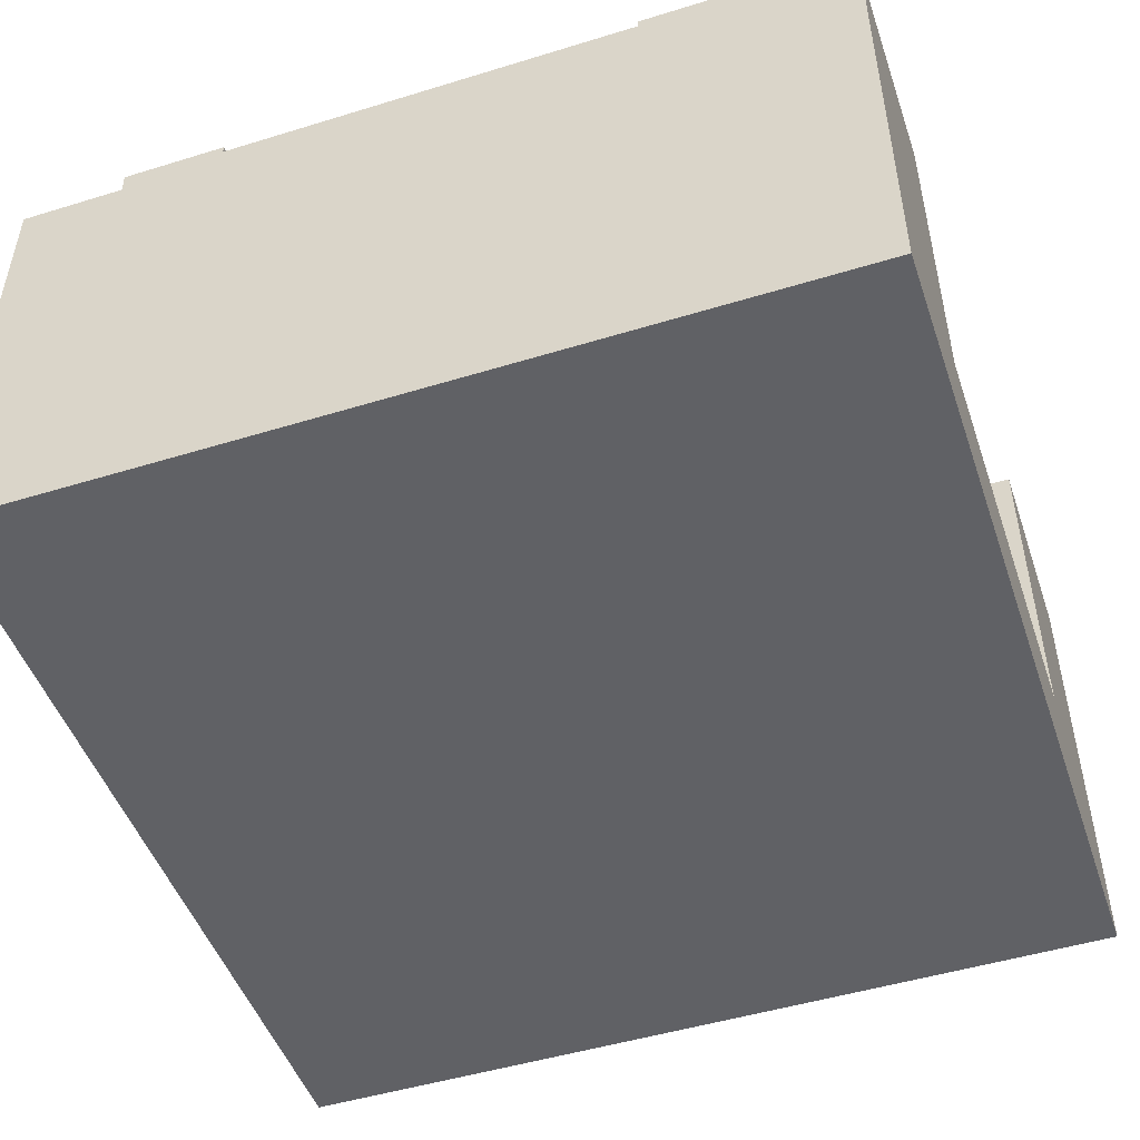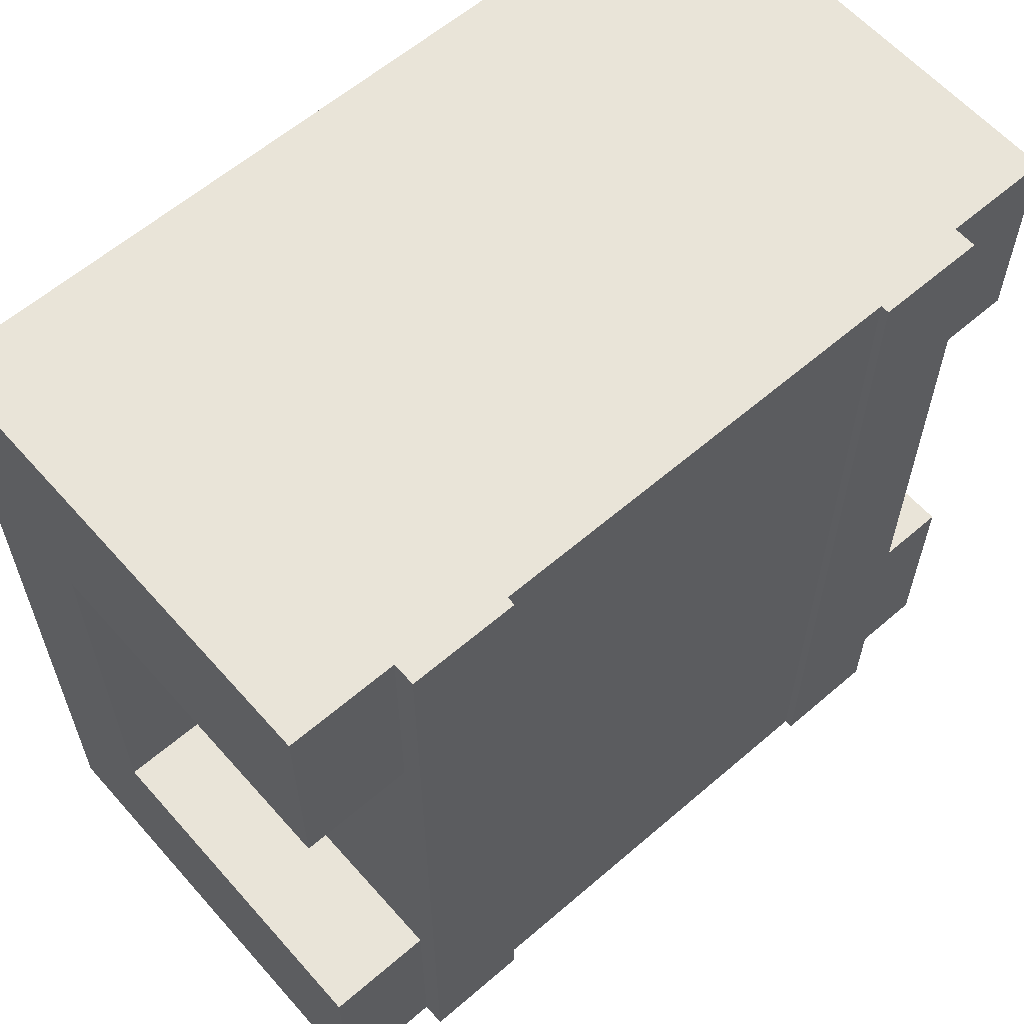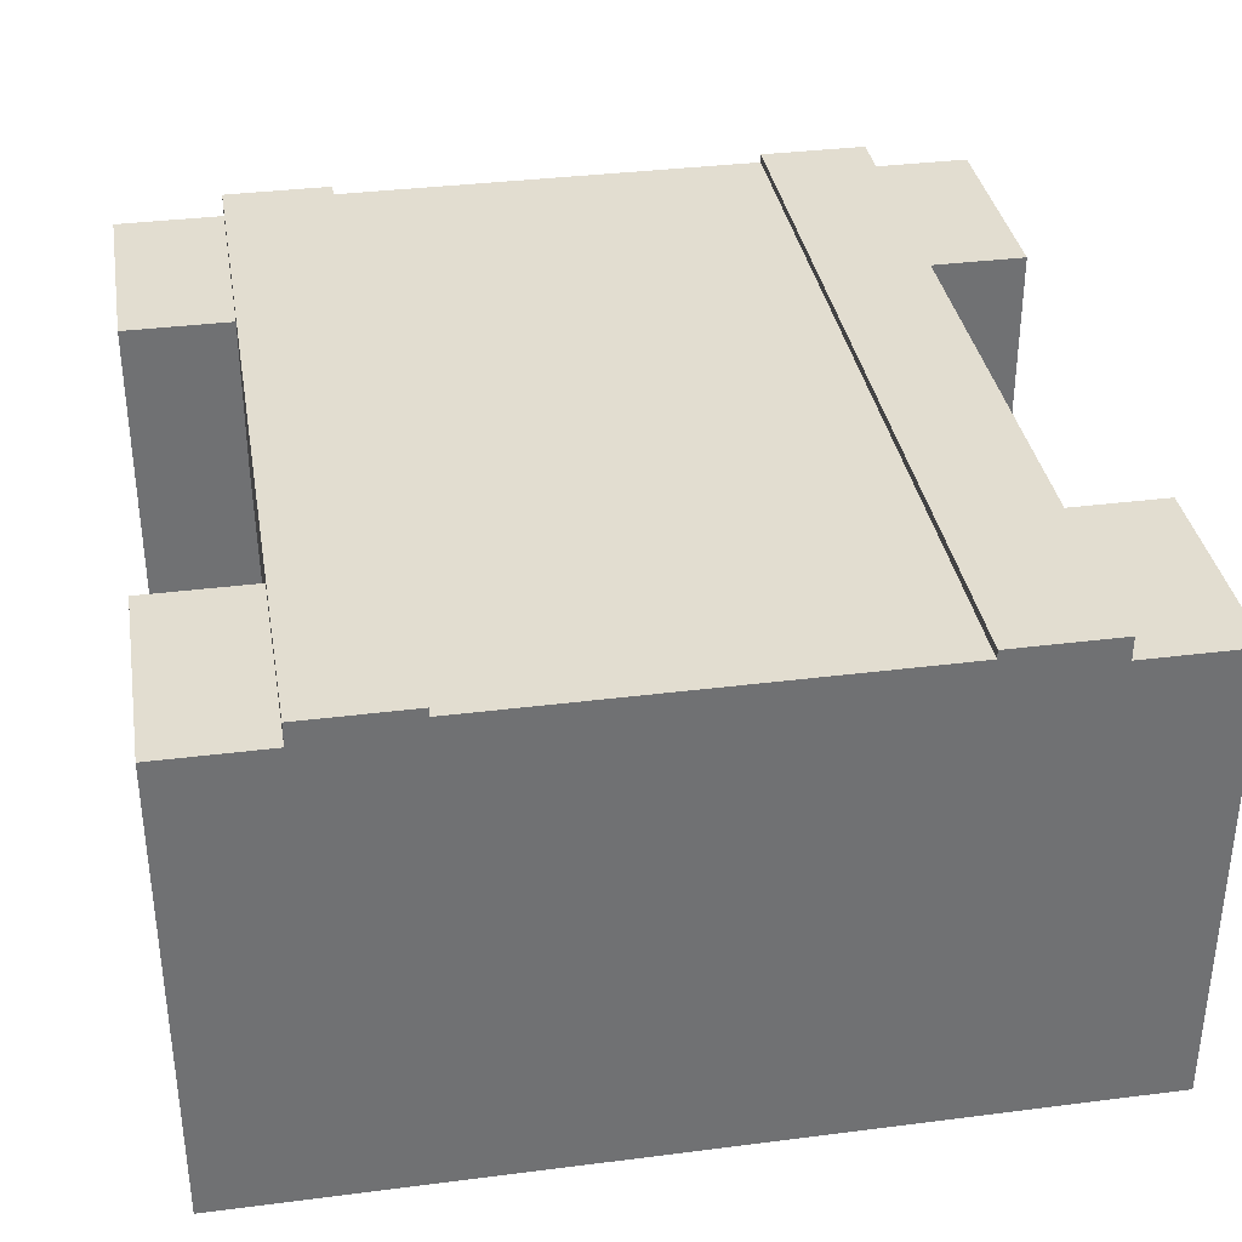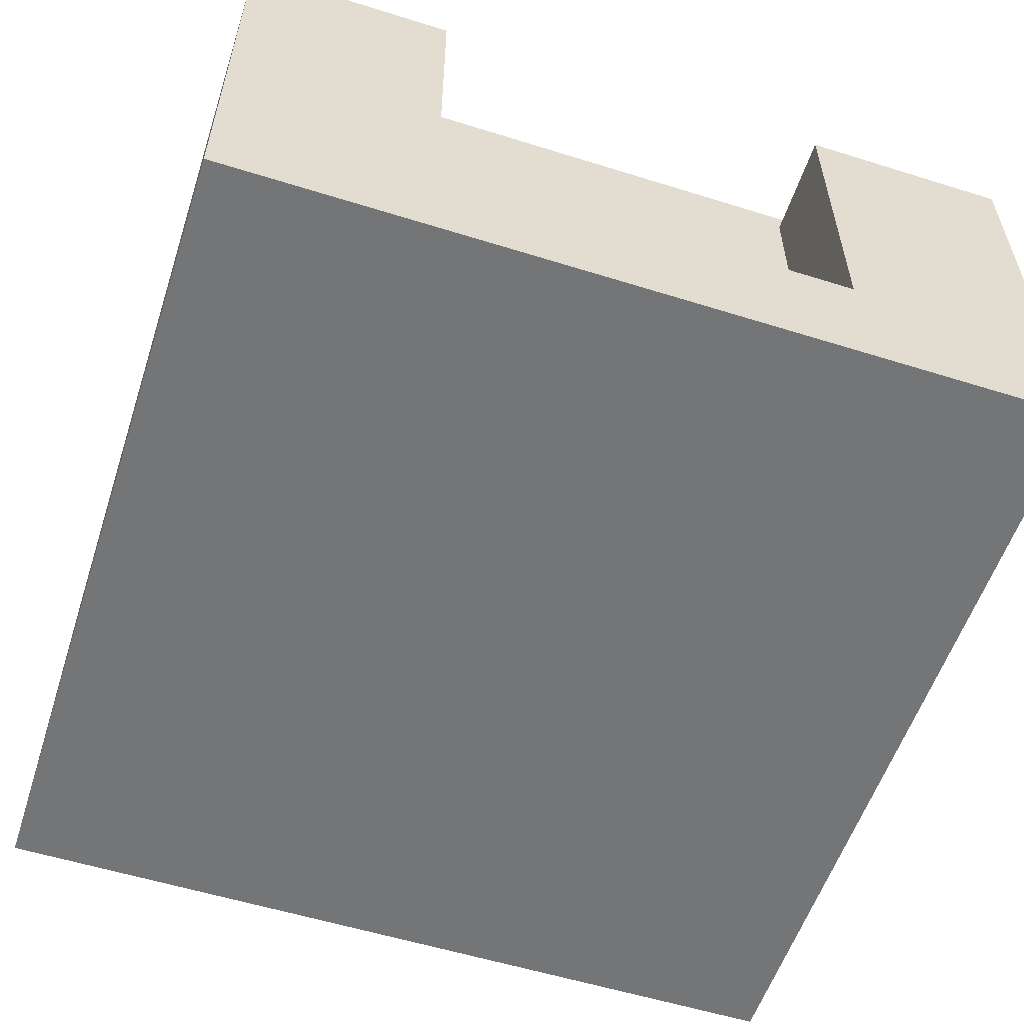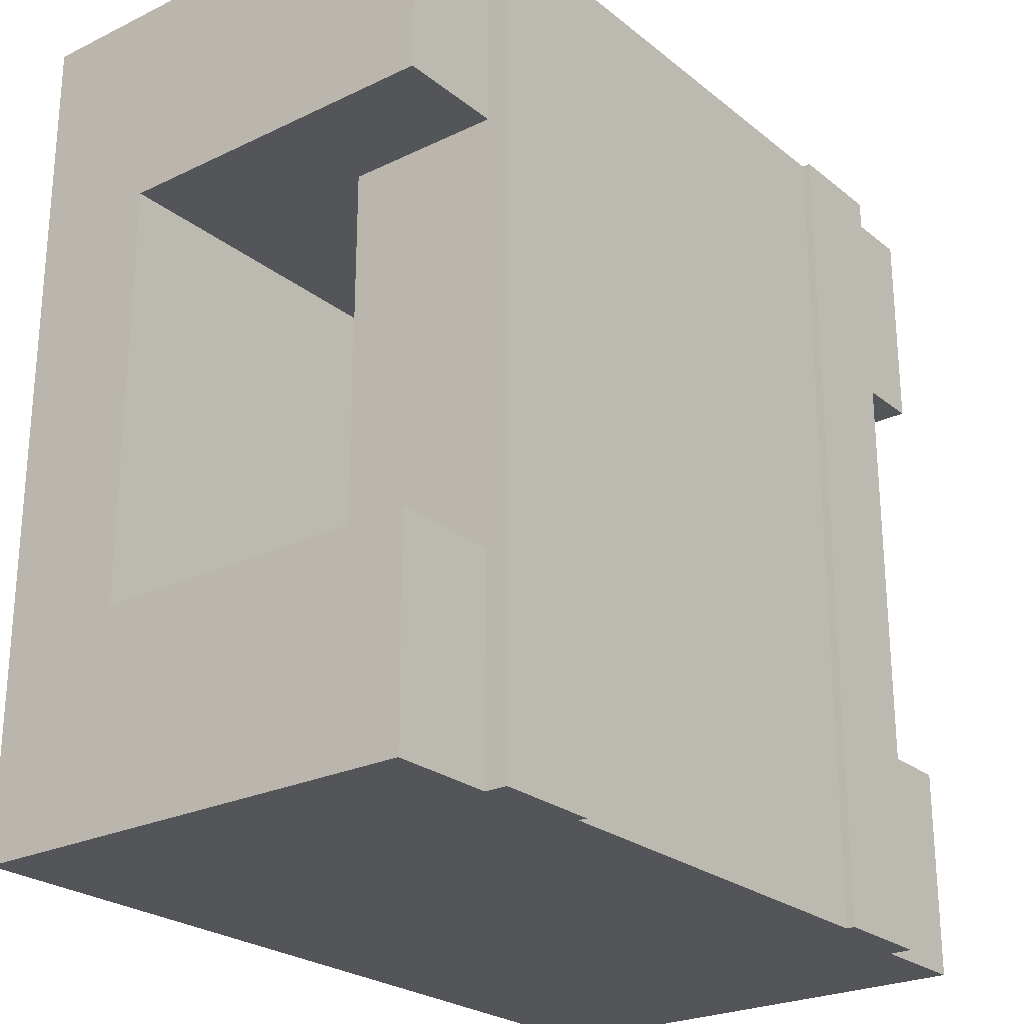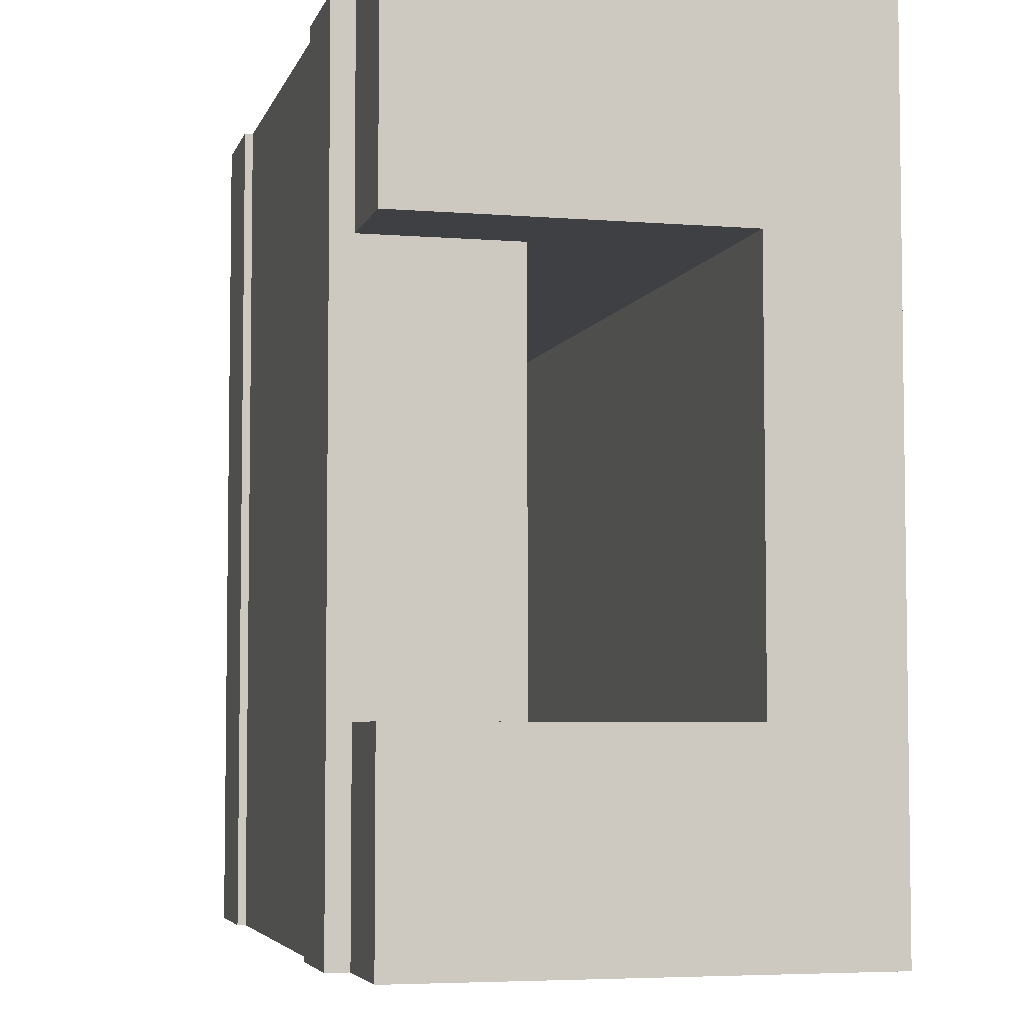
<metadata>
{"format":"obj","ext":"obj","renderer":"f3d","projection":"perspective","resolution":1024,"background":"white","views":[{"elev":-49.0,"azim":18.8,"up":"+Y"},{"elev":60.6,"azim":138.7,"up":"+Z"},{"elev":35.3,"azim":170.4,"up":"+Y"},{"elev":-56.5,"azim":71.9,"up":"+Y"},{"elev":-24.8,"azim":128.1,"up":"+Z"},{"elev":-5.0,"azim":-104.2,"up":"+Z"}]}
</metadata>
<code>
o Mesh1_Group1_Model.046
v 1.125 1.1 0.75
v -1.125 1.1 -0.75
v 1.125 1.1 -0.75
v 1.125 1.73 -1.5
v 1.125 1.65 0.75
v 1.125 1.65 -0.75
v -0.75 1.4 -1.5
v 0.75 1.4 -1.5
v 1.125 1.1 -1.5
v -0.75 1.73 -1.5
v -0.75 1.7 1.5
v -0.75 1.7 -1.5
v -1.125 1.73 -1.5
v -0.75 1.73 1.5
v -1.125 1.65 -0.75
v -1.125 1.65 0.75
v -1.125 1.73 1.5
v -1.125 1.65 1.5
v -1.125 1.1 1.5
v -0.75 1.4 1.5
v 0.75 1.7 -1.5
v 0.75 1.73 1.5
v 0.75 1.73 -1.5
v 1.125 1.73 1.5
v -1.125 1.1 0.75
v 1.125 1.65 -1.5
v 1.125 1.65 1.5
v -1.125 1.65 -1.5
v -1.125 1.1 -1.5
v 0.75 1.7 1.5
v 0.75 1.4 1.5
v 1.125 1.1 1.5
v -1.5 1.65 -1.5
v -1.5 1.65 -0.75
v -1.5 0.455 -0.75
v 1.5 0.455 -0.75
v 1.5 1.65 -0.75
v 1.5 1.65 -1.5
v 1.5 0 -1.5
v -1.5 0 -1.5
v 1.5 0 -0.75
v 1.5 0 0.75
v -1.5 0 0.75
v -1.5 0 1.5
v 1.5 0 1.5
v 1.5 1.65 1.5
v 1.5 1.65 0.75
v 1.5 0.455 0.75
v -1.5 0.455 0.75
v -1.5 1.65 1.5
v -1.5 1.65 0.75
v -1.5 0 -0.75
f 1 2 3
f 4 5 6
f 7 8 9
f 10 11 12
f 13 14 10
f 15 16 17
f 18 19 20
f 21 22 23
f 23 24 4
f 1 25 2
f 6 26 4
f 4 24 5
f 24 27 5
f 5 1 3
f 5 3 6
f 13 10 12
f 13 12 28
f 12 7 28
f 29 28 7
f 23 4 21
f 4 26 21
f 8 21 26
f 8 26 9
f 29 7 9
f 10 14 11
f 13 17 14
f 17 13 15
f 13 28 15
f 15 2 25
f 16 18 17
f 15 25 16
f 24 22 30
f 24 30 27
f 30 31 27
f 20 11 18
f 11 14 17
f 32 27 31
f 11 17 18
f 32 31 19
f 31 20 19
f 21 30 22
f 23 22 24
f 15 33 34
f 2 35 36
f 26 37 38
f 9 39 40
f 36 39 38
f 41 42 43
f 19 44 45
f 5 46 47
f 48 49 1
f 48 47 46
f 49 44 50
f 18 51 50
f 35 34 33
f 15 28 33
f 36 37 3
f 37 6 3
f 15 34 2
f 34 35 2
f 36 3 2
f 26 6 37
f 40 33 29
f 33 28 29
f 26 38 9
f 38 39 9
f 40 29 9
f 38 37 36
f 36 41 39
f 42 45 44
f 43 52 41
f 52 40 41
f 42 44 43
f 40 39 41
f 45 46 32
f 46 27 32
f 18 50 19
f 50 44 19
f 45 32 19
f 5 27 46
f 1 5 47
f 49 51 25
f 51 16 25
f 1 47 48
f 49 25 1
f 46 45 48
f 45 42 48
f 50 51 49
f 49 43 44
f 18 16 51
f 33 40 35
f 40 52 35
f 41 48 42
f 49 36 35
f 43 35 52
f 41 36 48
f 49 48 36
f 43 49 35
f 12 30 21
f 21 7 12
f 11 31 30
f 12 11 30
f 21 8 7
f 11 20 31

</code>
